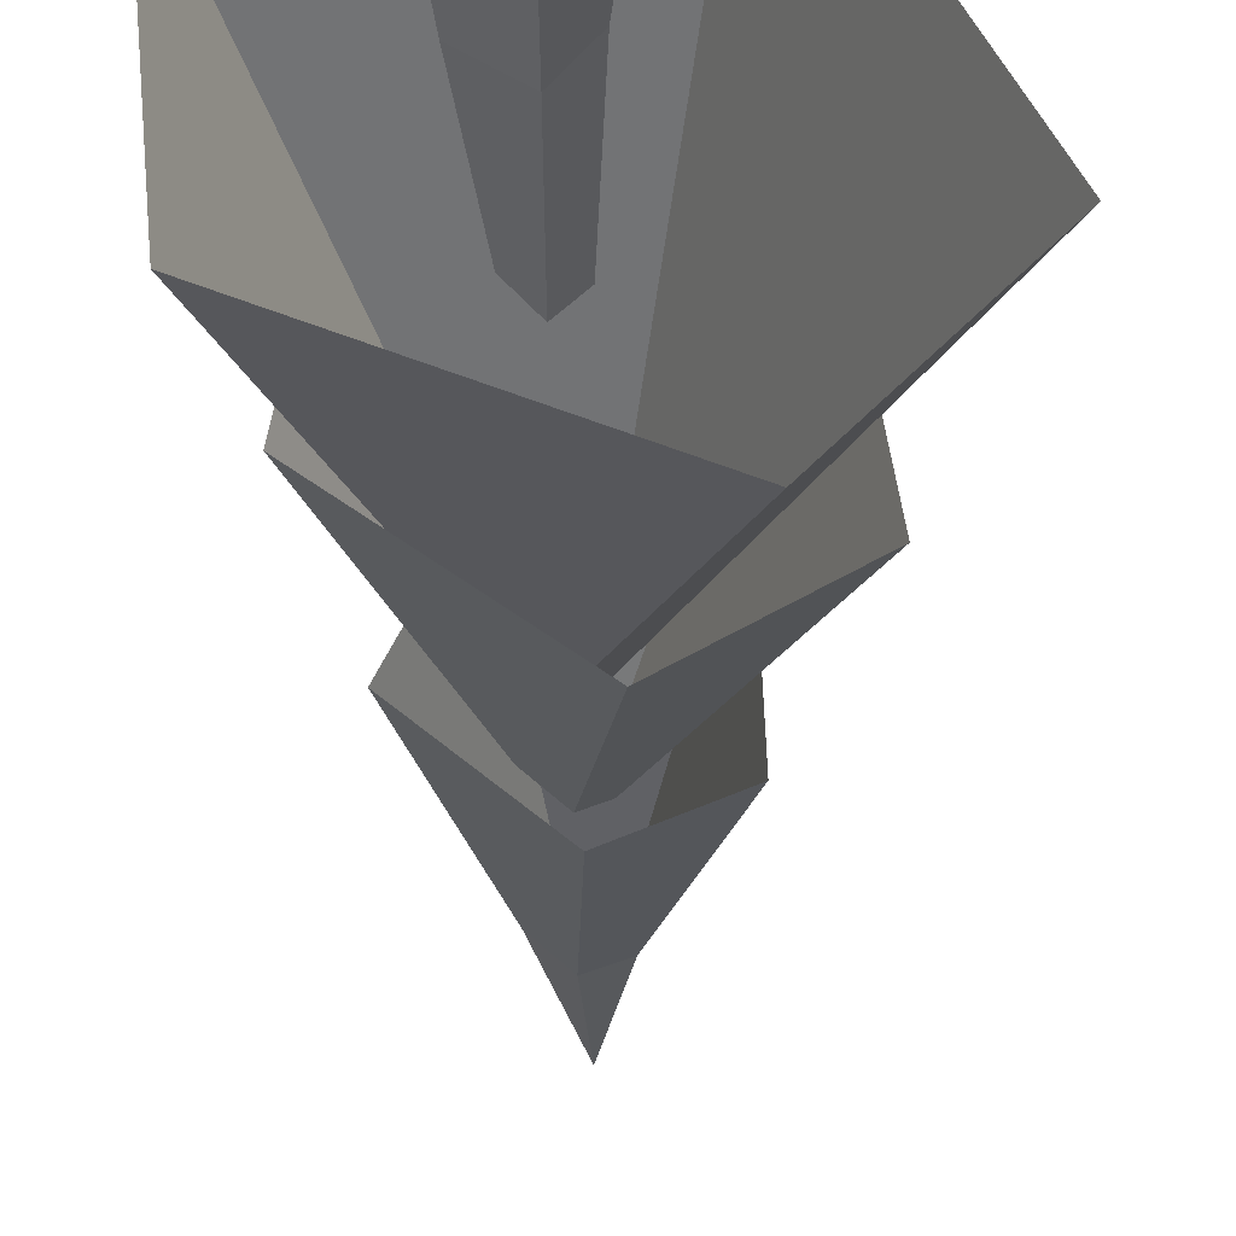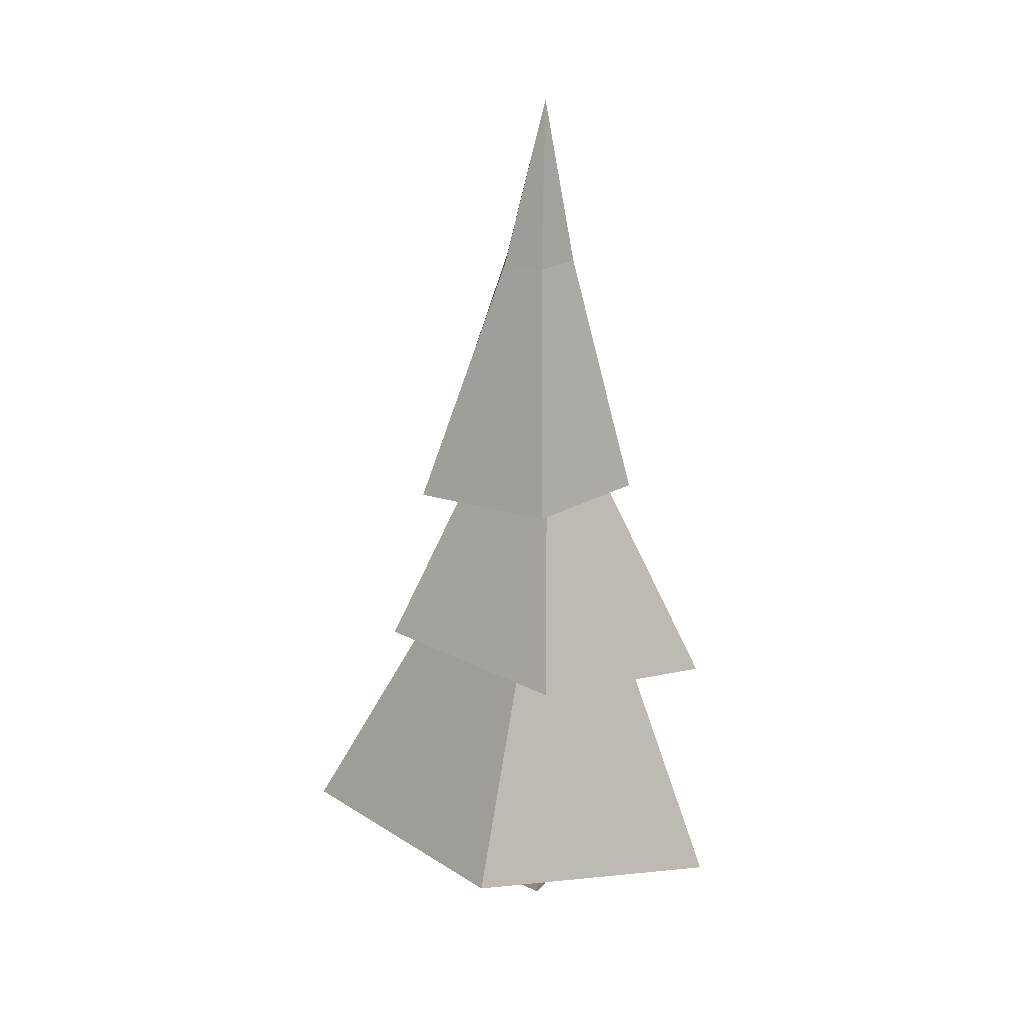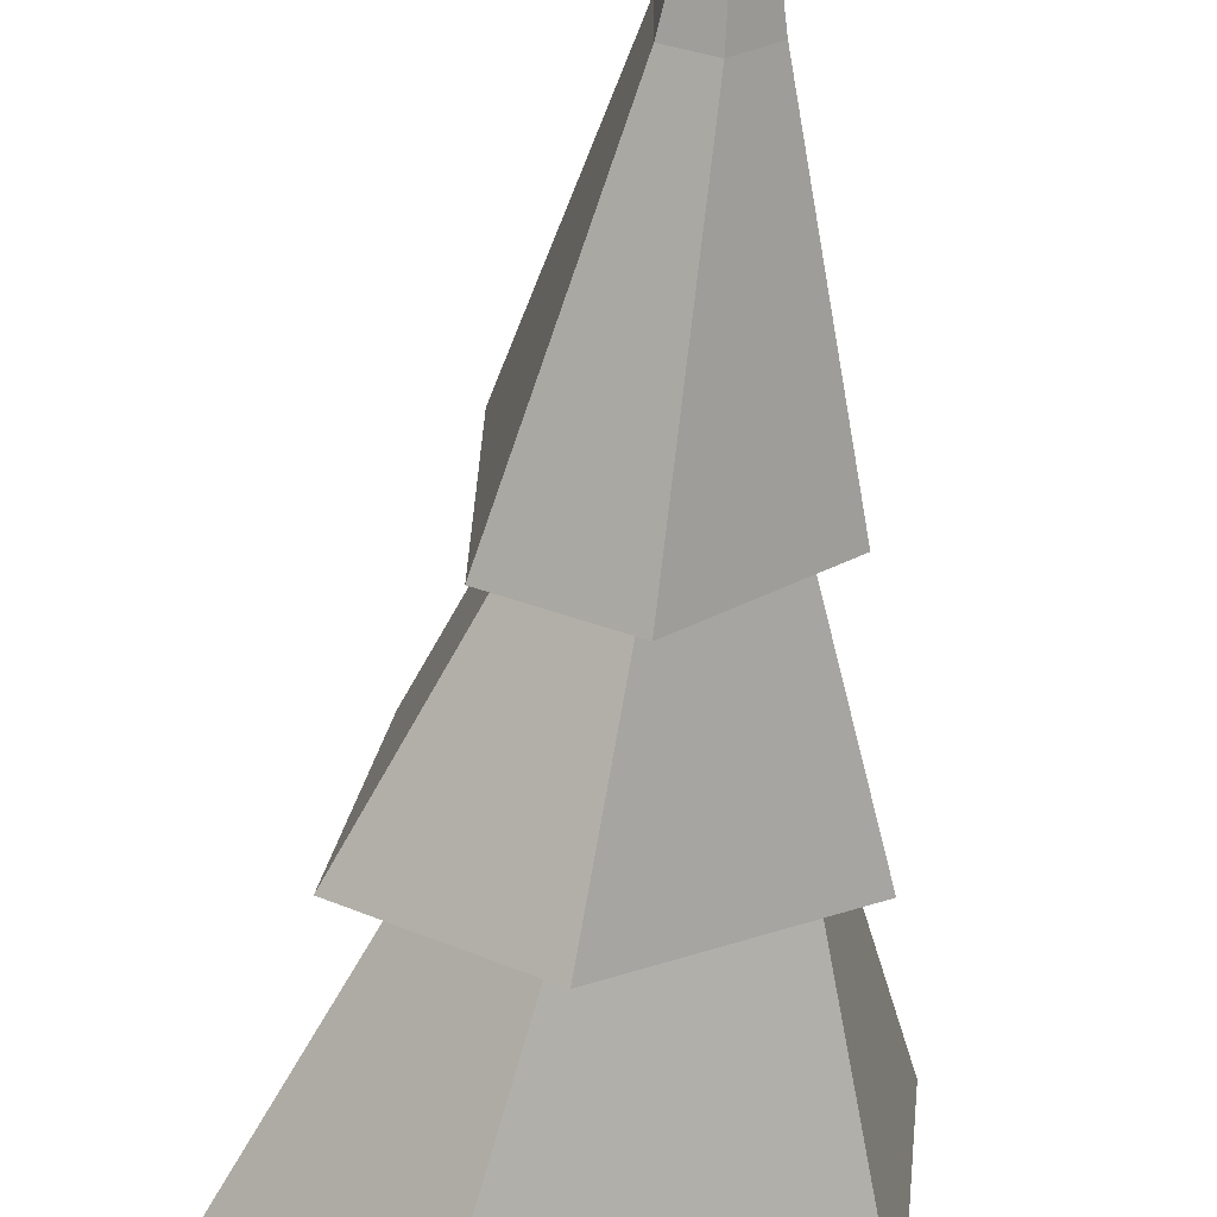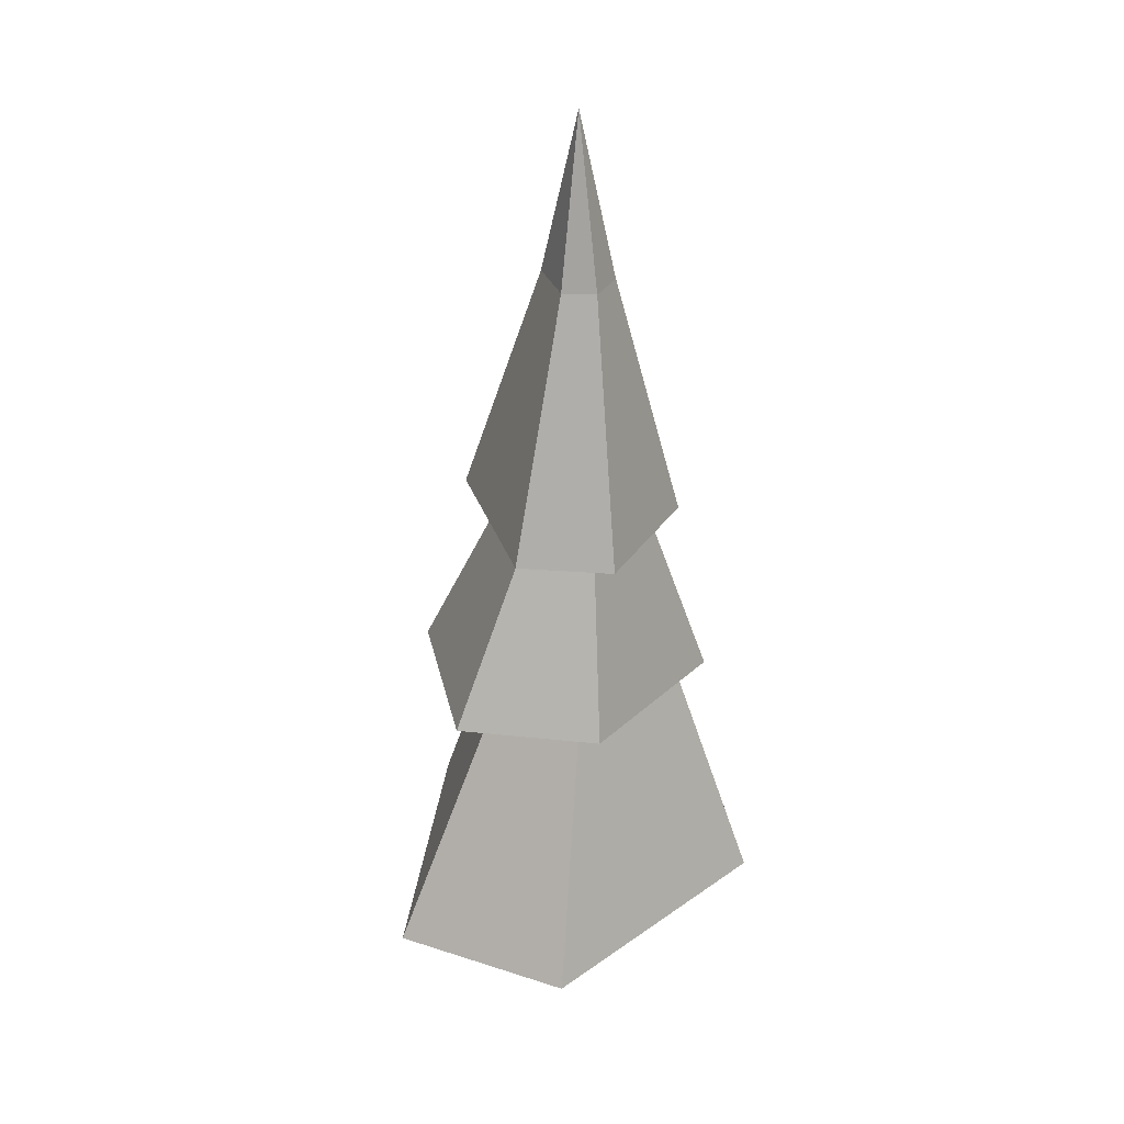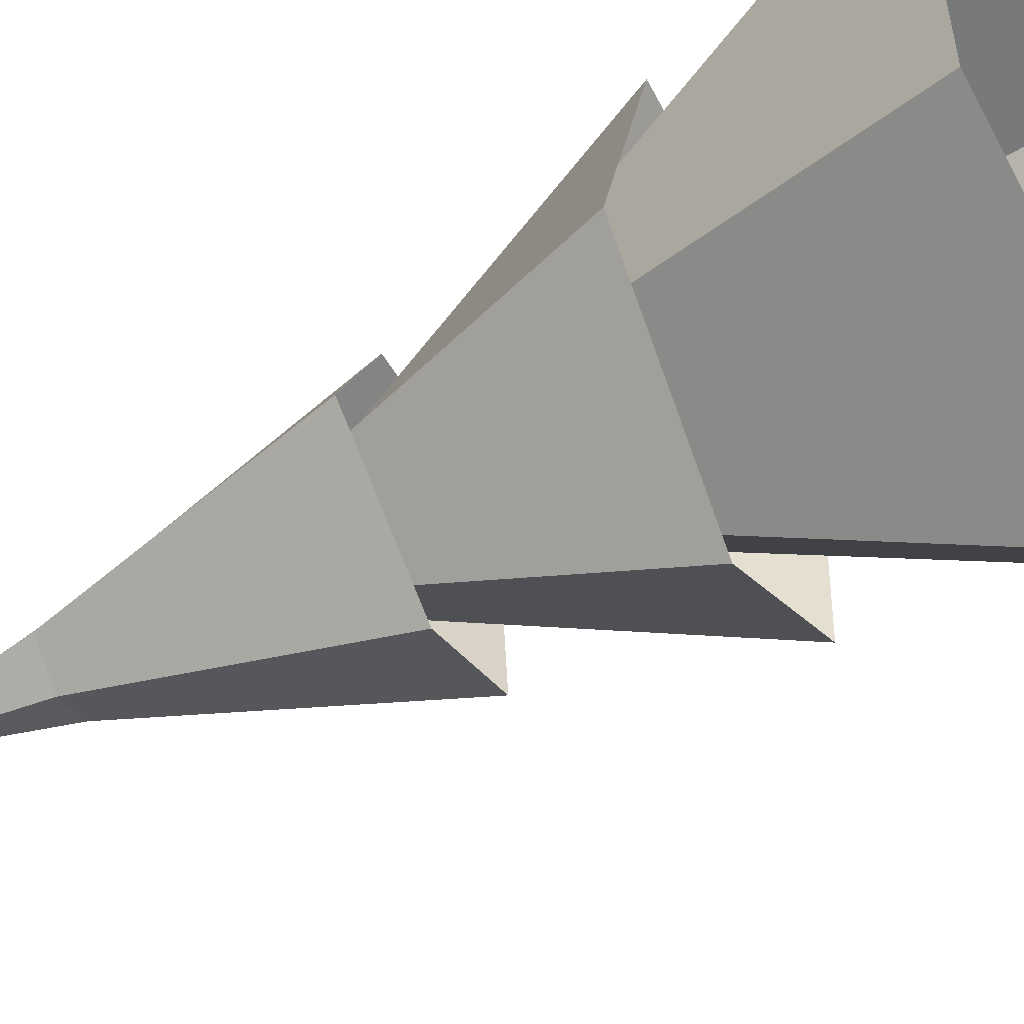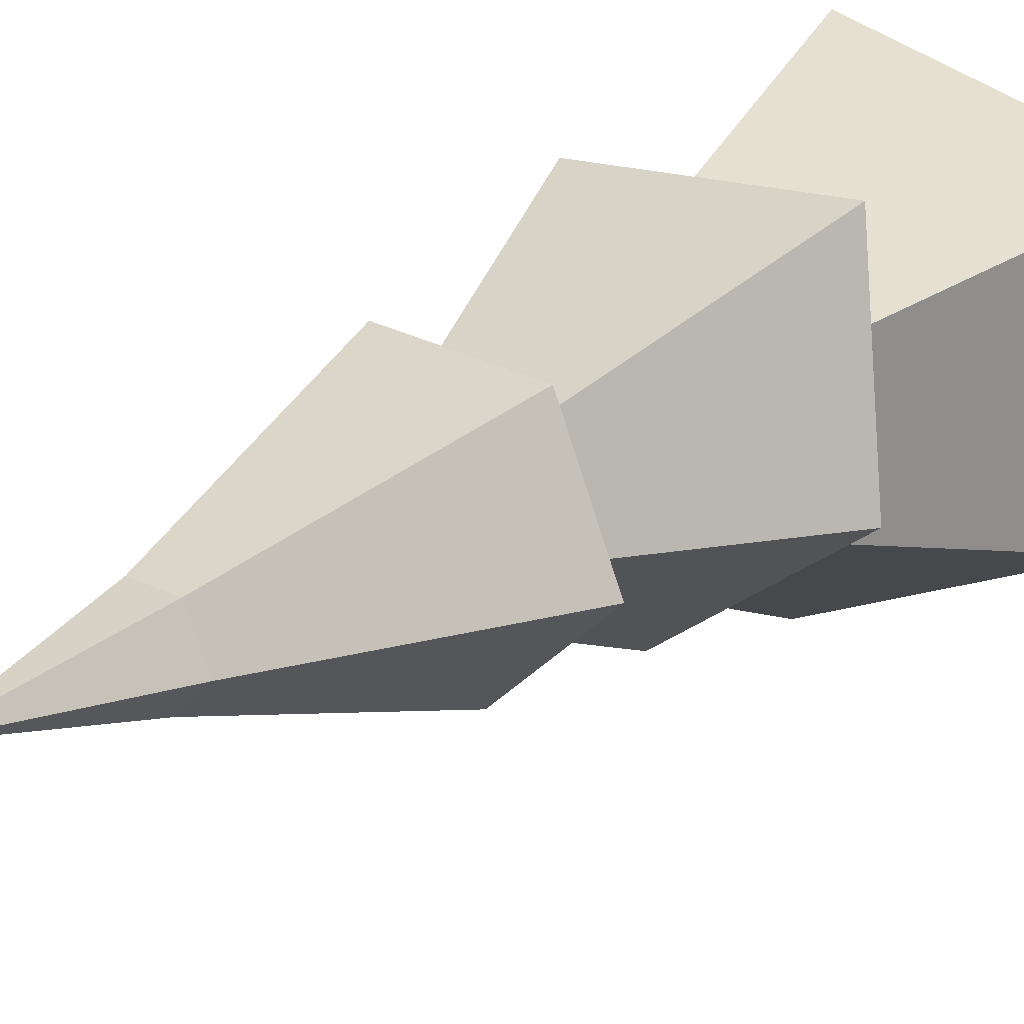
<metadata>
{"format":"obj","ext":"obj","renderer":"f3d","projection":"perspective","resolution":1024,"background":"white","views":[{"elev":-36.6,"azim":1.5,"up":"+Z"},{"elev":23.9,"azim":-107.6,"up":"+Y"},{"elev":-61.5,"azim":175.5,"up":"+Z"},{"elev":30.3,"azim":160.8,"up":"+Y"},{"elev":-55.7,"azim":-60.2,"up":"+Z"},{"elev":22.4,"azim":-138.0,"up":"+Z"}]}
</metadata>
<code>
g Fir_Tree_OneSided_s_02
v 0.2545 0.2397 -0.5876
v -0.3908 0.2507 -0.2797
v -0.454 0.2309 0.3559
v 0.239 0.2049 0.4971
v 0.5832 0.2194 -0.2377
v -0.009912 1.309 -0.07299
v -0.09843 1.311 0.01062
v -0.07524 1.312 0.07272
v 0.04745 1.311 0.07612
v 0.0499 1.309 -0.04619
v 0.08434 0.8412 -0.3924
v -0.335 0.8043 -0.07543
v -0.2527 0.7641 0.4049
v 0.3236 0.7815 0.357
v 0.406 0.8308 -0.2037
v -0.002802 1.568 -0.06886
v -0.07995 1.569 0.008695
v -0.01699 1.571 0.06376
v 0.0514 1.572 0.06389
v 0.05161 1.57 -0.046
v 0.02121 1.286 -0.3163
v -0.2497 1.293 -0.06224
v -0.1221 1.302 0.2357
v 0.2327 1.303 0.2468
v 0.2454 1.289 -0.2144
v -0.001329 2.359 0.02434
v -0.01013 1.933 -0.0886
v 0.07117 1.934 -0.05717
v 0.071 1.936 0.0938
v -0.03662 1.935 0.09359
v -0.08653 1.933 -0.01194
v 0.01497 0 -0.117
v -0.1138 0 -0.02202
v 0.002664 0 0.103
v 0.108 0 -0.005953
v 0.00015 0.6127 -0.05211
v -0.05954 0.6132 0.02347
v -0.01195 0.613 0.05786
v 0.05305 0.6125 0.002809
v -0.09792 0.2029 -0.009712
v 0.0811 0.2029 0.006759
v 0.01034 0.2029 -0.08728
v -0.01184 0.2029 0.08874
f 3 4 9 8
f 1 2 7 6
f 4 5 10 9
f 5 1 6 10
f 2 3 8 7
f 13 14 19 18
f 11 12 17 16
f 14 15 20 19
f 12 13 18 17
f 15 11 16 20
f 24 25 28 29
f 23 24 29 30
f 21 22 31 27
f 28 27 26
f 31 30 26
f 22 23 30 31
f 29 26 30
f 28 26 29
f 31 26 27
f 25 21 27 28
f 42 36 39 41
f 40 37 36 42
f 35 41 43 34
f 33 40 42 32
f 43 38 37 40
f 32 42 41 35
f 41 39 38 43
f 43 40 33 34

</code>
